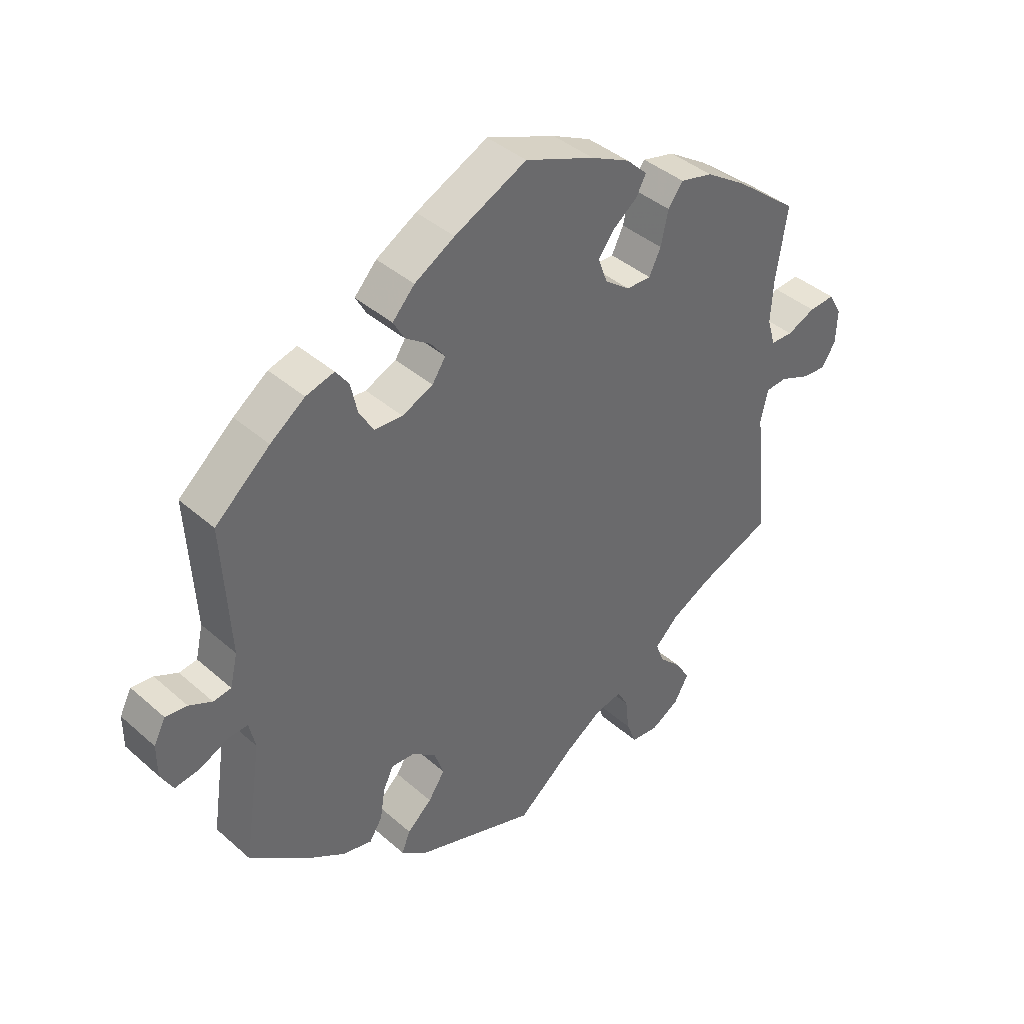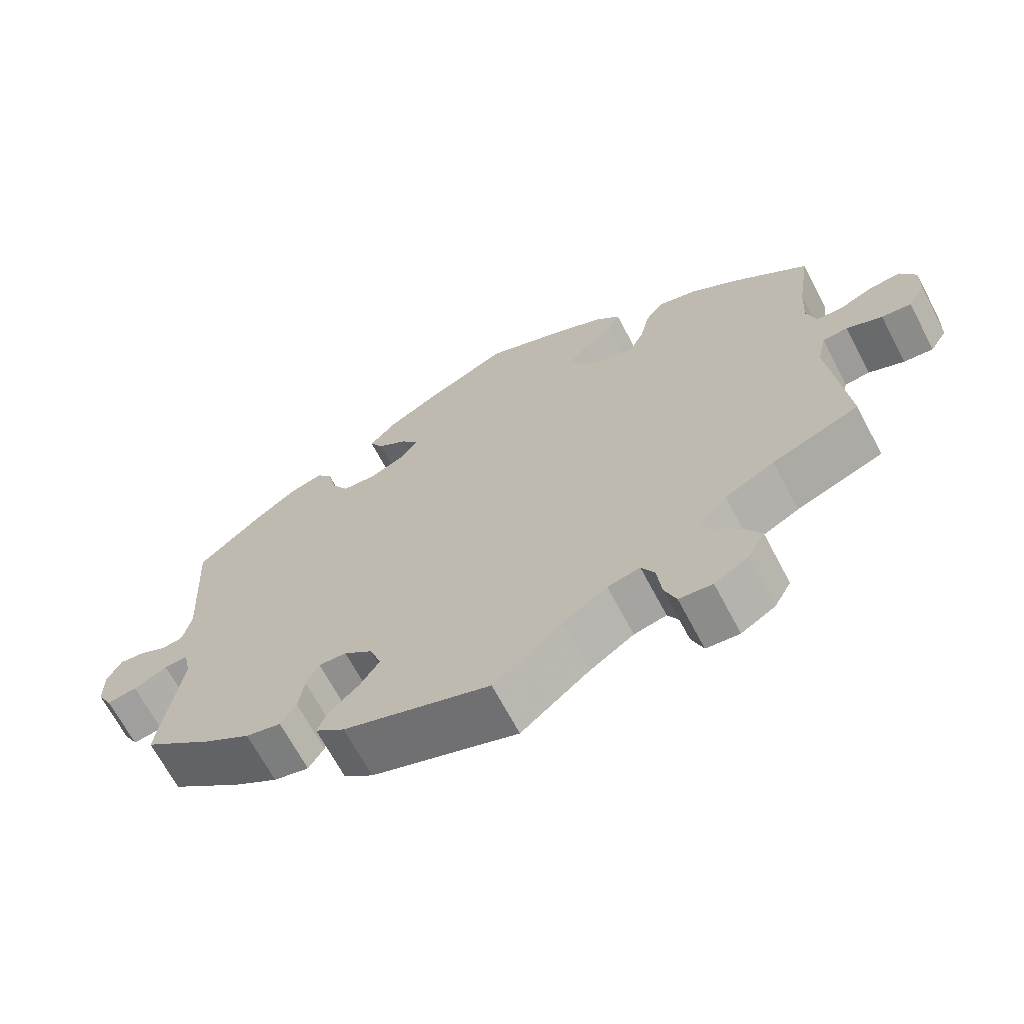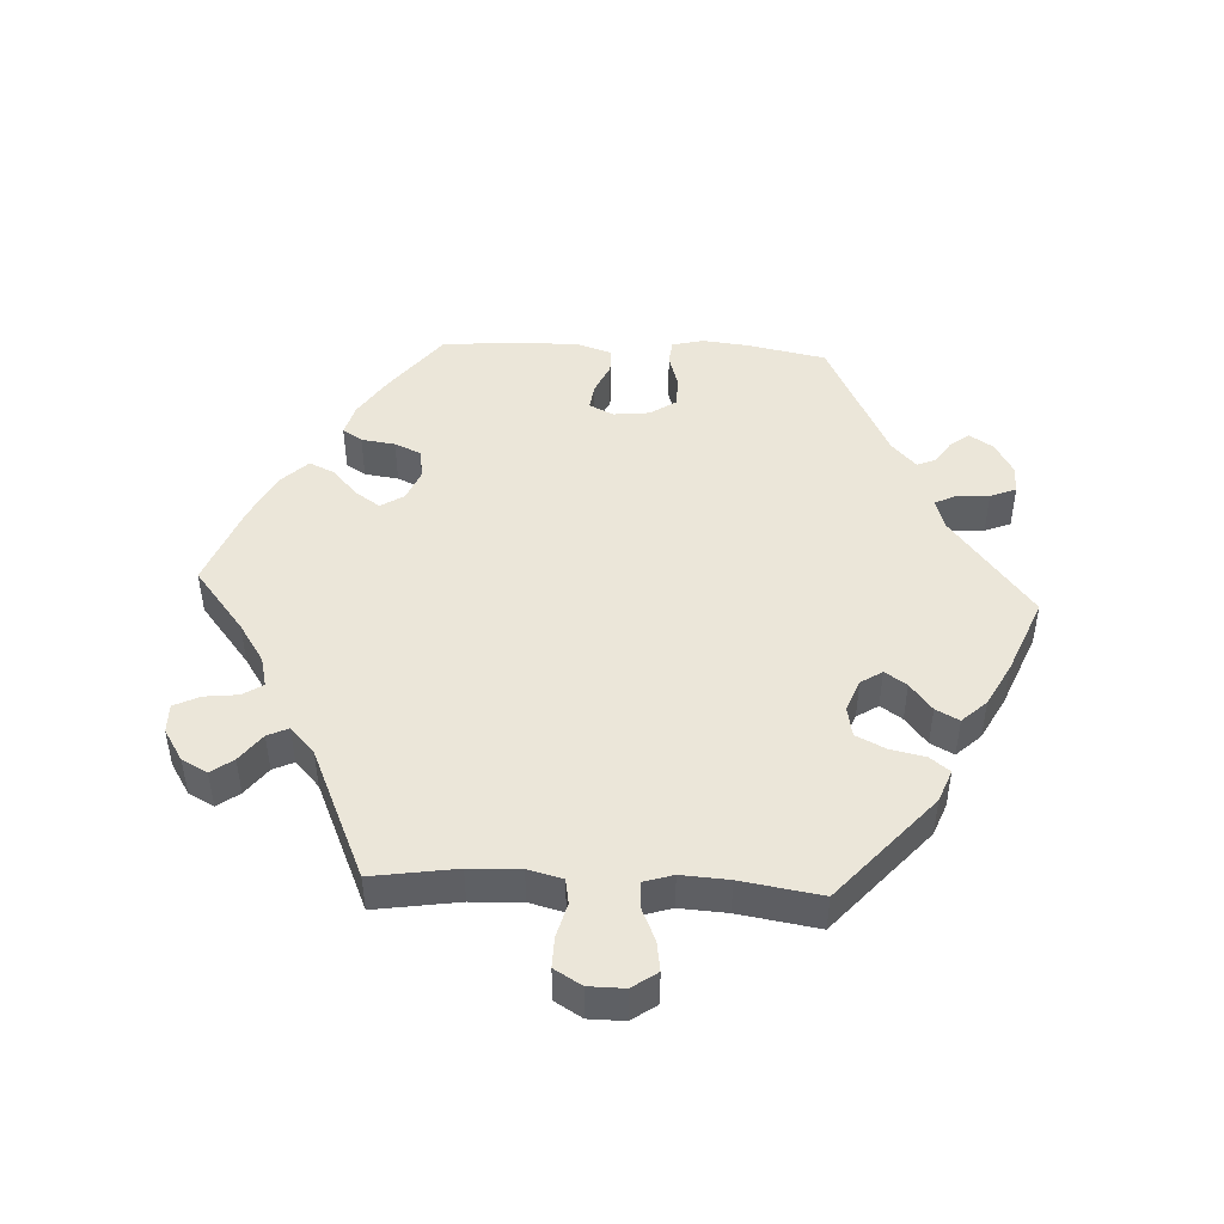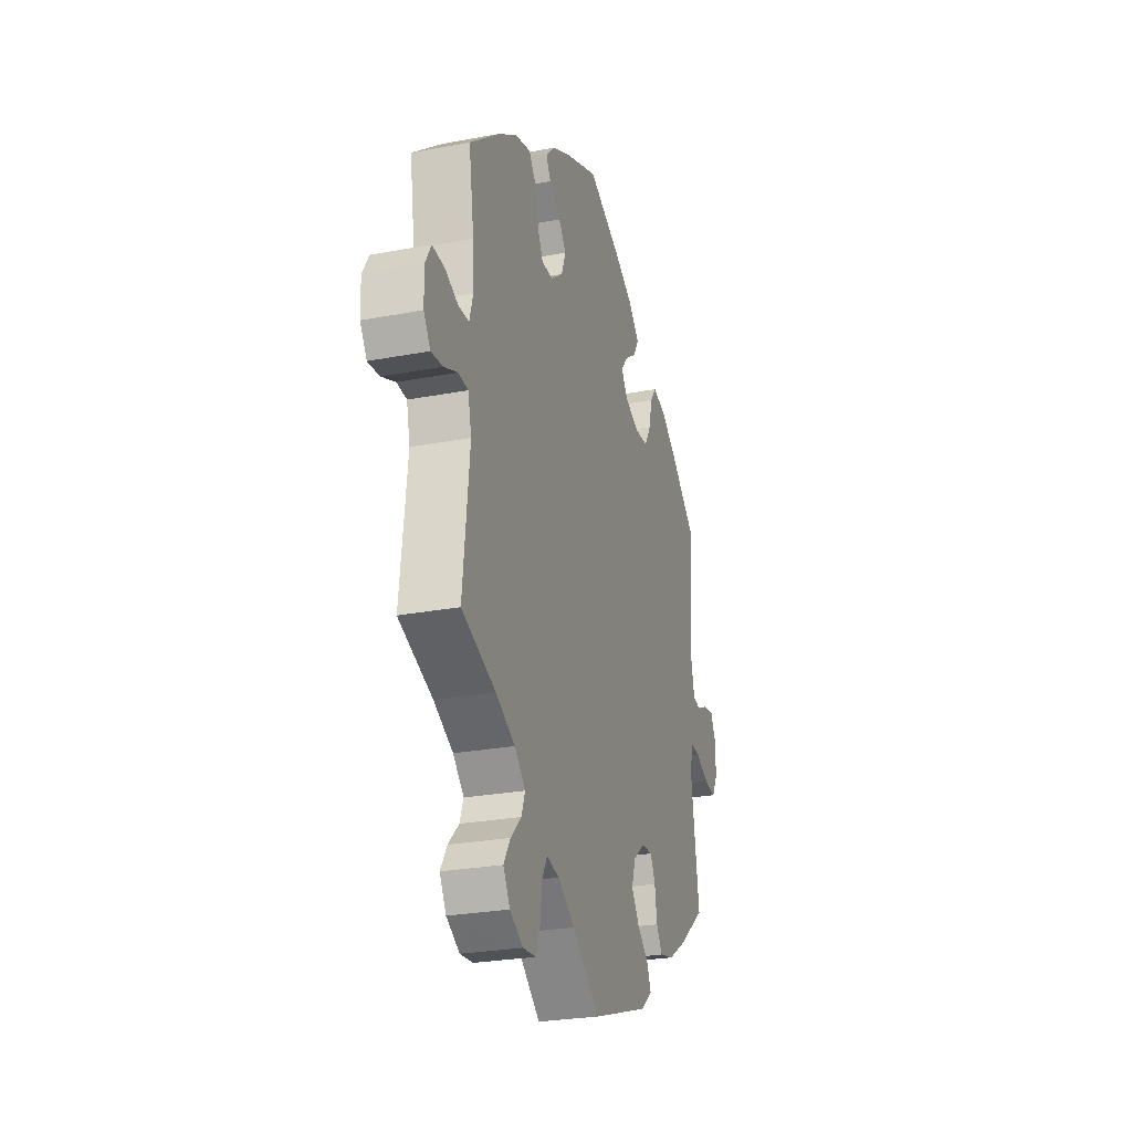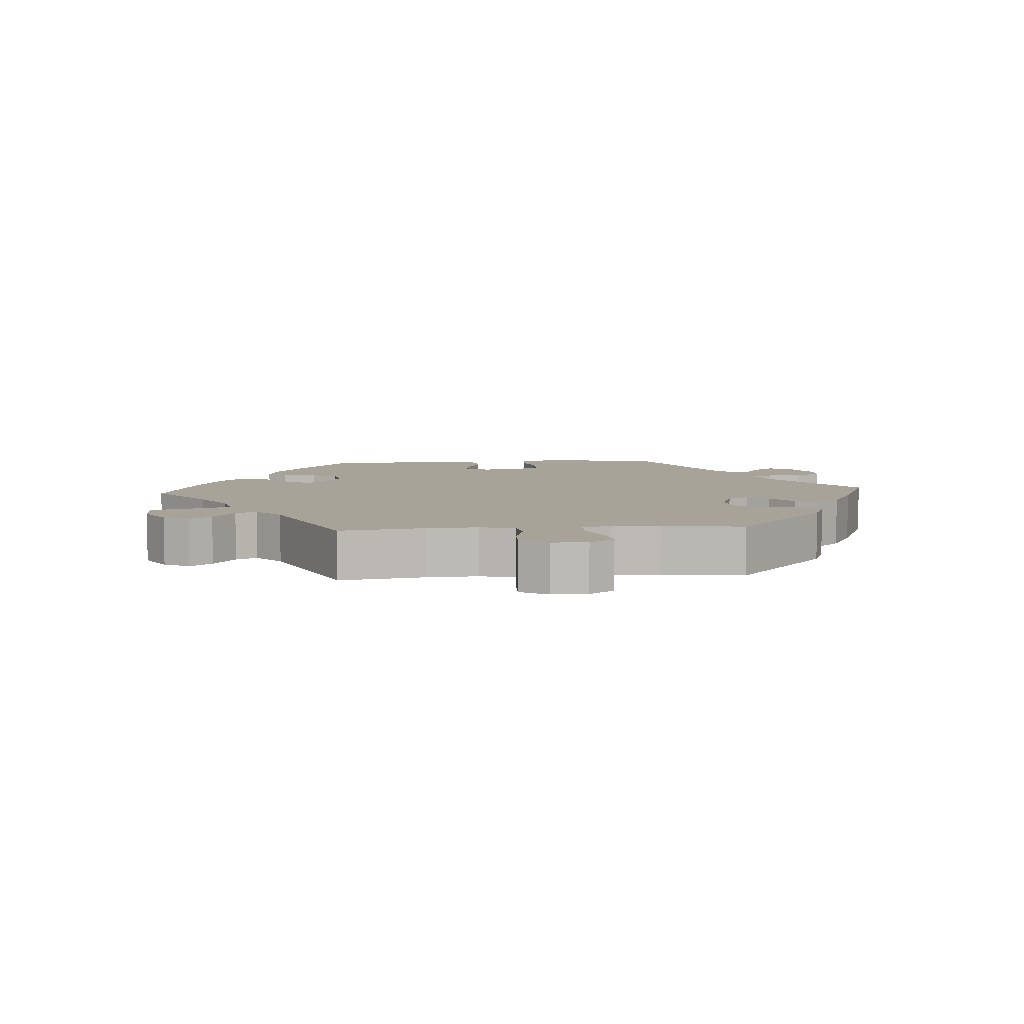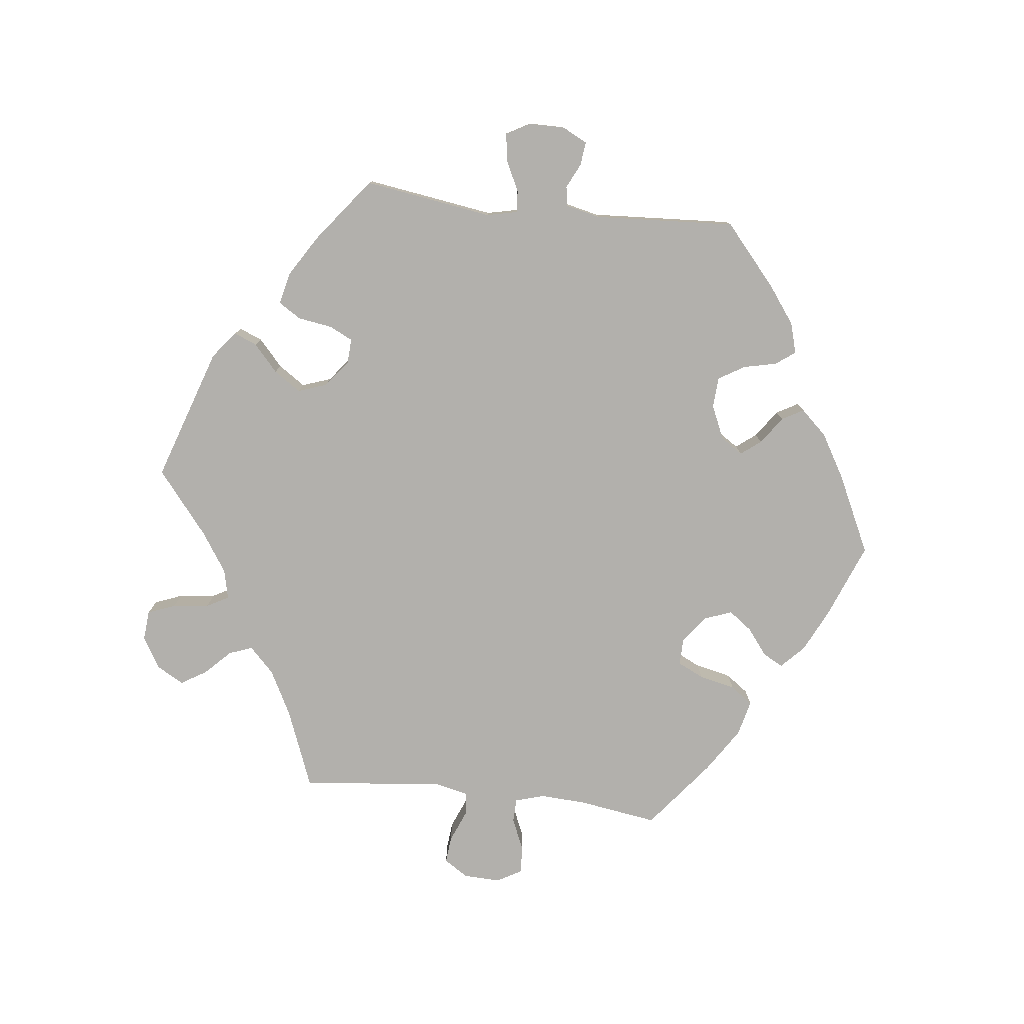
<metadata>
{"format":"obj","ext":"obj","renderer":"f3d","projection":"perspective","resolution":1024,"background":"white","views":[{"elev":40.3,"azim":-43.0,"up":"+Z"},{"elev":-67.1,"azim":27.7,"up":"+Z"},{"elev":47.2,"azim":153.0,"up":"+Y"},{"elev":-26.3,"azim":106.7,"up":"+Z"},{"elev":6.8,"azim":145.5,"up":"+Y"},{"elev":-78.7,"azim":-96.5,"up":"+Y"}]}
</metadata>
<code>
v 0.483 0.07 0.172
v 0.479 0.07 0.103
v 0.492 0.07 0.059
v 0.528 0.07 0.058
v 0.574 0.07 0.078
v 0.616 0.07 0.081
v 0.637 0.07 0.044
v 0.635 0.07 -0.011
v 0.612 0.07 -0.047
v 0.572 0.07 -0.043
v 0.524 0.07 -0.023
v 0.49 0.07 -0.026
v 0.478 0.07 -0.078
v 0.501 0.07 -0.289
v 0.383 0.07 -0.335
v 0.316 0.07 -0.37
v 0.278 0.07 -0.407
v 0.291 0.07 -0.442
v 0.328 0.07 -0.479
v 0.351 0.07 -0.517
v 0.328 0.07 -0.558
v 0.282 0.07 -0.585
v 0.237 0.07 -0.581
v 0.221 0.07 -0.54
v 0.215 0.07 -0.486
v 0.197 0.07 -0.453
v 0.153 0.07 -0.463
v 0.094 0.07 -0.502
v 0 0.07 -0.578
v -0.199 0.07 -0.511
v -0.239 0.07 -0.479
v -0.225 0.07 -0.445
v -0.185 0.07 -0.409
v -0.158 0.07 -0.369
v -0.173 0.07 -0.326
v -0.212 0.07 -0.295
v -0.25 0.07 -0.293
v -0.267 0.07 -0.328
v -0.275 0.07 -0.379
v -0.296 0.07 -0.412
v -0.344 0.07 -0.401
v -0.405 0.07 -0.363
v -0.501 0.07 -0.289
v -0.472 0.07 -0.097
v -0.482 0.07 -0.052
v -0.514 0.07 -0.054
v -0.56 0.07 -0.076
v -0.601 0.07 -0.082
v -0.621 0.07 -0.046
v -0.621 0.07 0.007
v -0.602 0.07 0.044
v -0.567 0.07 0.04
v -0.53 0.07 0.022
v -0.501 0.07 0.026
v -0.489 0.07 0.078
v -0.501 0.07 0.288
v -0.412 0.07 0.365
v -0.356 0.07 0.406
v -0.31 0.07 0.419
v -0.289 0.07 0.39
v -0.278 0.07 0.341
v -0.255 0.07 0.302
v -0.209 0.07 0.299
v -0.159 0.07 0.321
v -0.137 0.07 0.354
v -0.16 0.07 0.384
v -0.201 0.07 0.413
v -0.219 0.07 0.445
v -0.183 0.07 0.484
v -0.118 0.07 0.522
v -0.001 0.07 0.578
v 0.112 0.07 0.533
v 0.175 0.07 0.502
v 0.209 0.07 0.469
v 0.193 0.07 0.439
v 0.153 0.07 0.408
v 0.128 0.07 0.374
v 0.143 0.07 0.333
v 0.184 0.07 0.302
v 0.224 0.07 0.301
v 0.243 0.07 0.34
v 0.255 0.07 0.394
v 0.279 0.07 0.427
v 0.332 0.07 0.414
v 0.398 0.07 0.371
v 0.501 0.07 0.289
v 0.483 0 0.172
v 0.479 0 0.103
v 0.492 0 0.059
v 0.528 0 0.058
v 0.574 0 0.078
v 0.616 0 0.081
v 0.637 0 0.044
v 0.635 0 -0.011
v 0.612 0 -0.047
v 0.572 0 -0.043
v 0.524 0 -0.023
v 0.49 0 -0.026
v 0.478 0 -0.078
v 0.501 0 -0.289
v 0.383 0 -0.335
v 0.316 0 -0.37
v 0.278 0 -0.407
v 0.291 0 -0.442
v 0.328 0 -0.479
v 0.351 0 -0.517
v 0.328 0 -0.558
v 0.282 0 -0.585
v 0.237 0 -0.581
v 0.221 0 -0.54
v 0.215 0 -0.486
v 0.197 0 -0.453
v 0.153 0 -0.463
v 0.094 0 -0.502
v 0 0 -0.578
v -0.199 0 -0.511
v -0.239 0 -0.479
v -0.225 0 -0.445
v -0.185 0 -0.409
v -0.158 0 -0.369
v -0.173 0 -0.326
v -0.212 0 -0.295
v -0.25 0 -0.293
v -0.267 0 -0.328
v -0.275 0 -0.379
v -0.296 0 -0.412
v -0.344 0 -0.401
v -0.405 0 -0.363
v -0.501 0 -0.289
v -0.472 0 -0.097
v -0.482 0 -0.052
v -0.514 0 -0.054
v -0.56 0 -0.076
v -0.601 0 -0.082
v -0.621 0 -0.046
v -0.621 0 0.007
v -0.602 0 0.044
v -0.567 0 0.04
v -0.53 0 0.022
v -0.501 0 0.026
v -0.489 0 0.078
v -0.501 0 0.288
v -0.412 0 0.365
v -0.356 0 0.406
v -0.31 0 0.419
v -0.289 0 0.39
v -0.278 0 0.341
v -0.255 0 0.302
v -0.209 0 0.299
v -0.159 0 0.321
v -0.137 0 0.354
v -0.16 0 0.384
v -0.201 0 0.413
v -0.219 0 0.445
v -0.183 0 0.484
v -0.118 0 0.522
v -0.001 0 0.578
v 0.112 0 0.533
v 0.175 0 0.502
v 0.209 0 0.469
v 0.193 0 0.439
v 0.153 0 0.408
v 0.128 0 0.374
v 0.143 0 0.333
v 0.184 0 0.302
v 0.224 0 0.301
v 0.243 0 0.34
v 0.255 0 0.394
v 0.279 0 0.427
v 0.332 0 0.414
v 0.398 0 0.371
v 0.501 0 0.289
f 85 86 1
f 84 85 1 2
f 81 82 83 84
f 80 81 84 2
f 79 80 2 3
f 78 79 3
f 73 74 75 76
f 73 76 77
f 72 73 77
f 71 72 77
f 70 71 77 78
f 66 67 68 69
f 65 66 69 70
f 58 59 60 61
f 58 61 62
f 55 56 57 58
f 54 55 58 62
f 50 51 52 53
f 50 53 54
f 49 50 54
f 46 47 48 49
f 45 46 49 54
f 41 42 43 44
f 41 44 45
f 38 39 40 41
f 37 38 41 45
f 36 37 45 54
f 30 31 32 33
f 28 29 30 33
f 27 28 33 34
f 26 27 34 35
f 22 23 24 25
f 22 25 26
f 21 22 26
f 18 19 20 21
f 17 18 21 26
f 16 17 26 35
f 13 14 15
f 12 13 15 16
f 8 9 10 11
f 8 11 12
f 7 8 12
f 4 5 6 7
f 3 4 7 12
f 65 70 78 3
f 36 54 62 63
f 36 63 64
f 35 36 64 65
f 16 35 65
f 3 12 16 65
f 87 172 171
f 88 87 171 170
f 170 169 168 167
f 88 170 167 166
f 89 88 166 165
f 89 165 164
f 162 161 160 159
f 163 162 159
f 163 159 158
f 163 158 157
f 164 163 157 156
f 155 154 153 152
f 156 155 152 151
f 147 146 145 144
f 148 147 144
f 144 143 142 141
f 148 144 141 140
f 139 138 137 136
f 140 139 136
f 140 136 135
f 135 134 133 132
f 140 135 132 131
f 130 129 128 127
f 131 130 127
f 127 126 125 124
f 131 127 124 123
f 140 131 123 122
f 119 118 117 116
f 119 116 115 114
f 120 119 114 113
f 121 120 113 112
f 111 110 109 108
f 112 111 108
f 112 108 107
f 107 106 105 104
f 112 107 104 103
f 121 112 103 102
f 101 100 99
f 102 101 99 98
f 97 96 95 94
f 98 97 94
f 98 94 93
f 93 92 91 90
f 98 93 90 89
f 89 164 156 151
f 149 148 140 122
f 150 149 122
f 151 150 122 121
f 151 121 102
f 151 102 98 89
f 1 87 88 2
f 2 88 89 3
f 3 89 90 4
f 4 90 91 5
f 5 91 92 6
f 6 92 93 7
f 7 93 94 8
f 8 94 95 9
f 9 95 96 10
f 10 96 97 11
f 11 97 98 12
f 12 98 99 13
f 13 99 100 14
f 14 100 101 15
f 15 101 102 16
f 16 102 103 17
f 17 103 104 18
f 18 104 105 19
f 19 105 106 20
f 20 106 107 21
f 21 107 108 22
f 22 108 109 23
f 23 109 110 24
f 24 110 111 25
f 25 111 112 26
f 26 112 113 27
f 27 113 114 28
f 28 114 115 29
f 29 115 116 30
f 30 116 117 31
f 31 117 118 32
f 32 118 119 33
f 33 119 120 34
f 34 120 121 35
f 35 121 122 36
f 36 122 123 37
f 37 123 124 38
f 38 124 125 39
f 39 125 126 40
f 40 126 127 41
f 41 127 128 42
f 42 128 129 43
f 43 129 130 44
f 44 130 131 45
f 45 131 132 46
f 46 132 133 47
f 47 133 134 48
f 48 134 135 49
f 49 135 136 50
f 50 136 137 51
f 51 137 138 52
f 52 138 139 53
f 53 139 140 54
f 54 140 141 55
f 55 141 142 56
f 56 142 143 57
f 57 143 144 58
f 58 144 145 59
f 59 145 146 60
f 60 146 147 61
f 61 147 148 62
f 62 148 149 63
f 63 149 150 64
f 64 150 151 65
f 65 151 152 66
f 66 152 153 67
f 67 153 154 68
f 68 154 155 69
f 69 155 156 70
f 70 156 157 71
f 71 157 158 72
f 72 158 159 73
f 73 159 160 74
f 74 160 161 75
f 75 161 162 76
f 76 162 163 77
f 77 163 164 78
f 78 164 165 79
f 79 165 166 80
f 80 166 167 81
f 81 167 168 82
f 82 168 169 83
f 83 169 170 84
f 84 170 171 85
f 85 171 172 86
f 86 172 87 1

</code>
